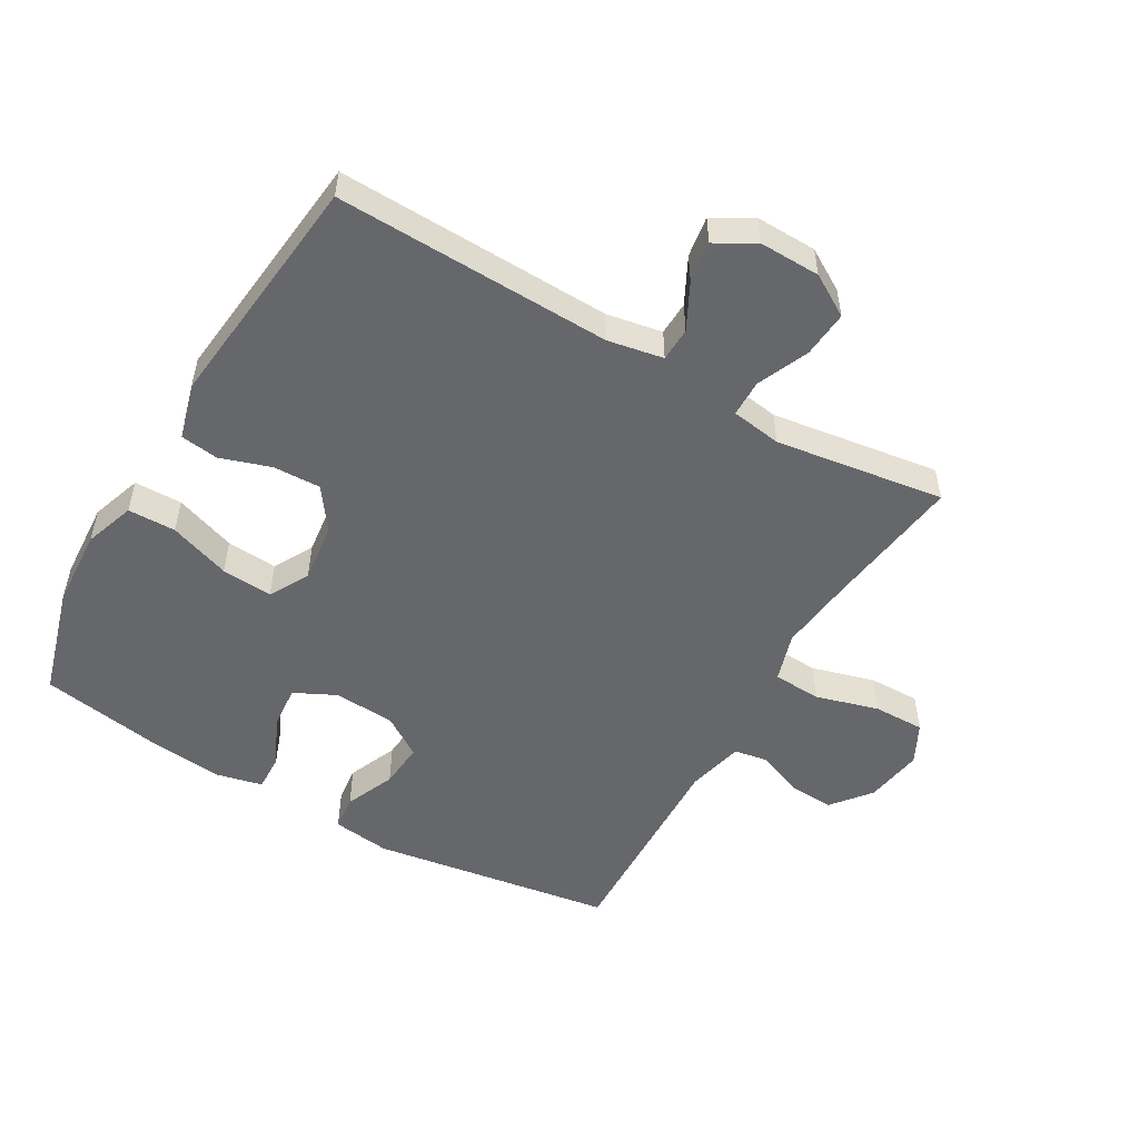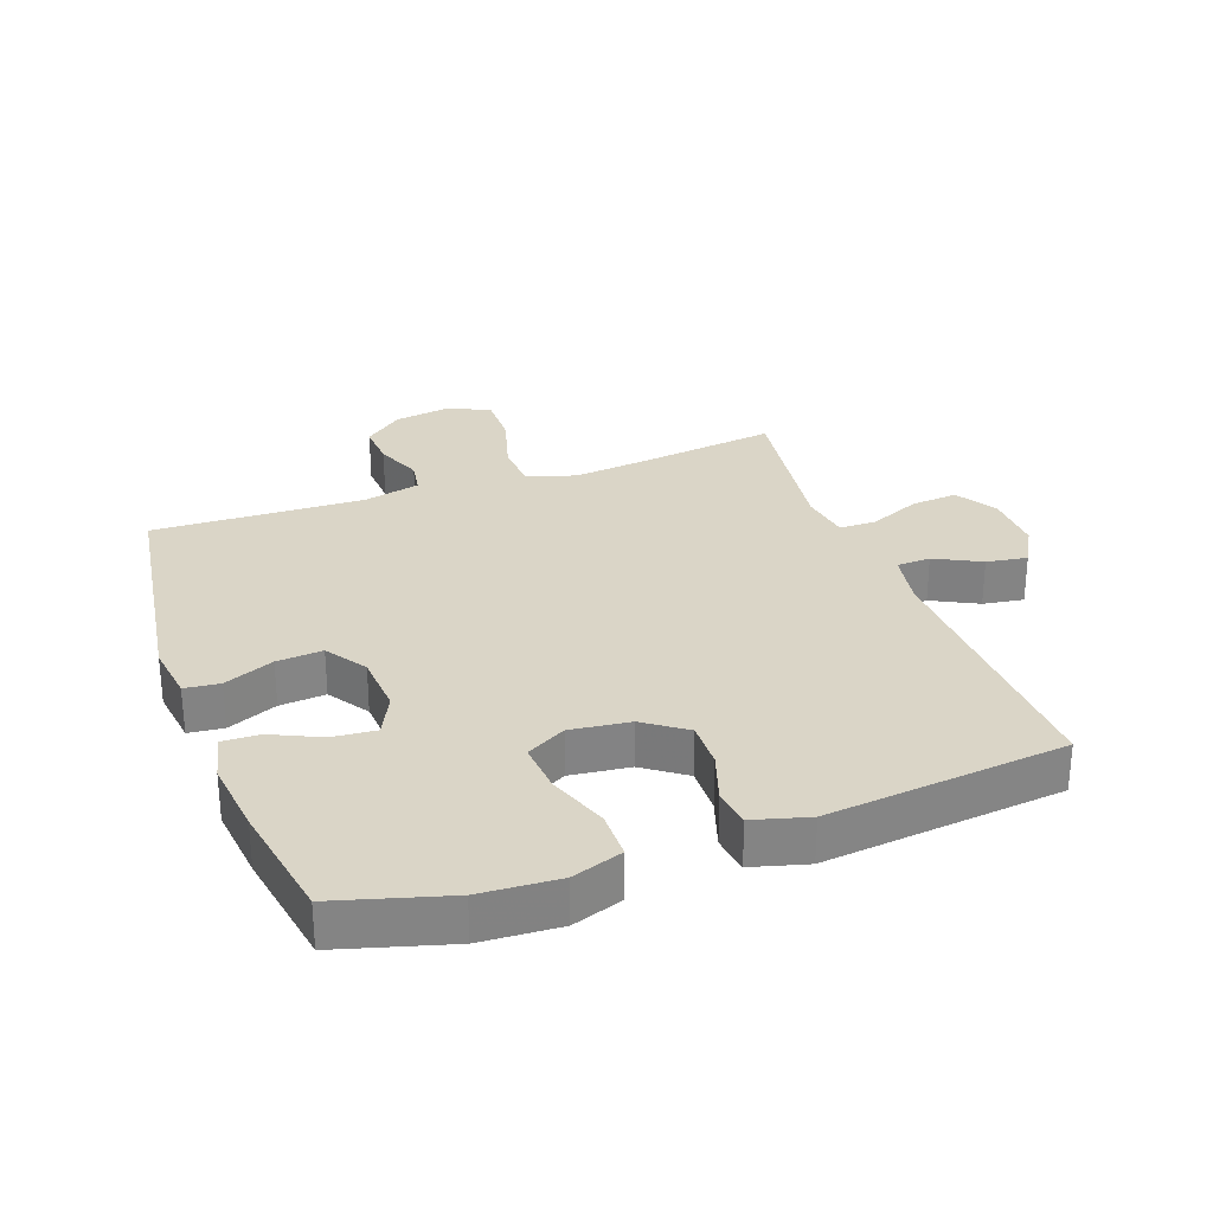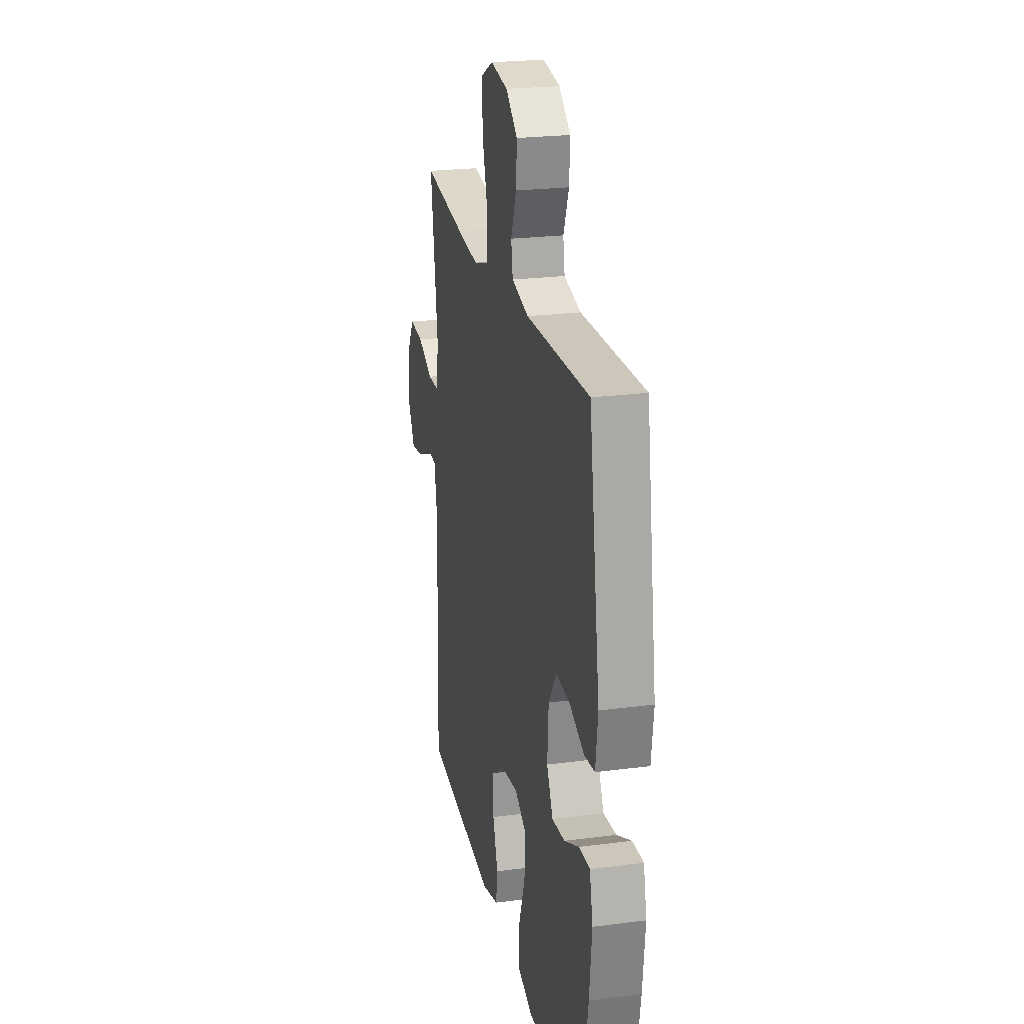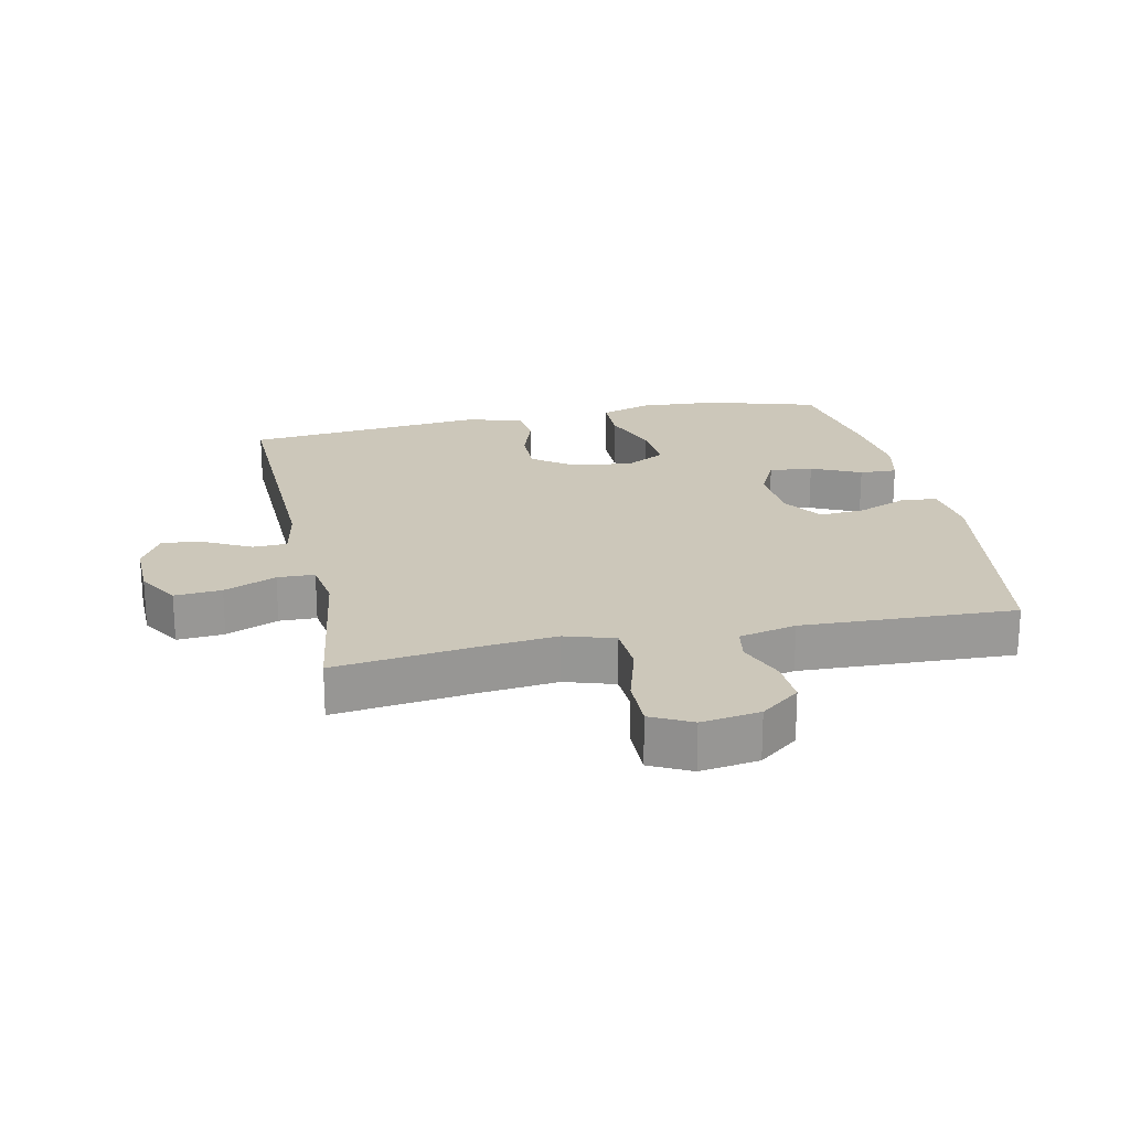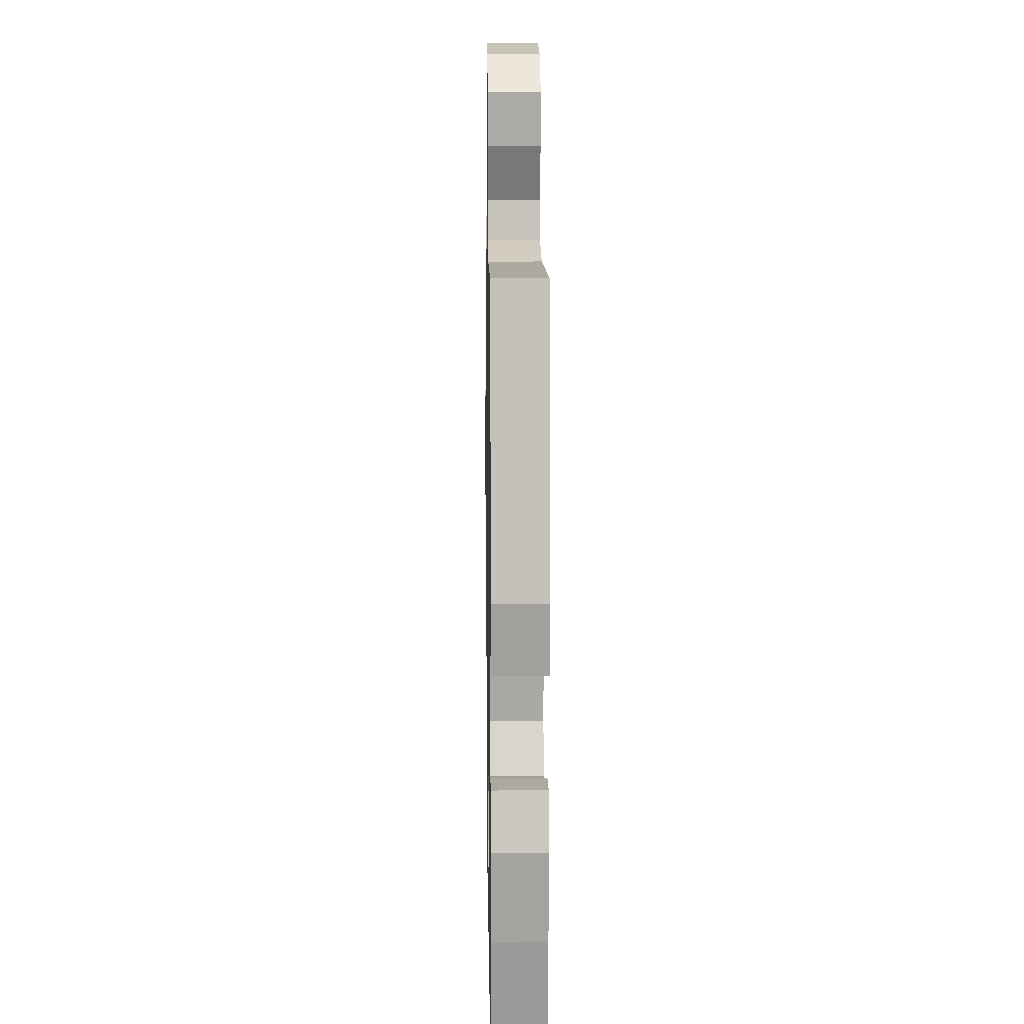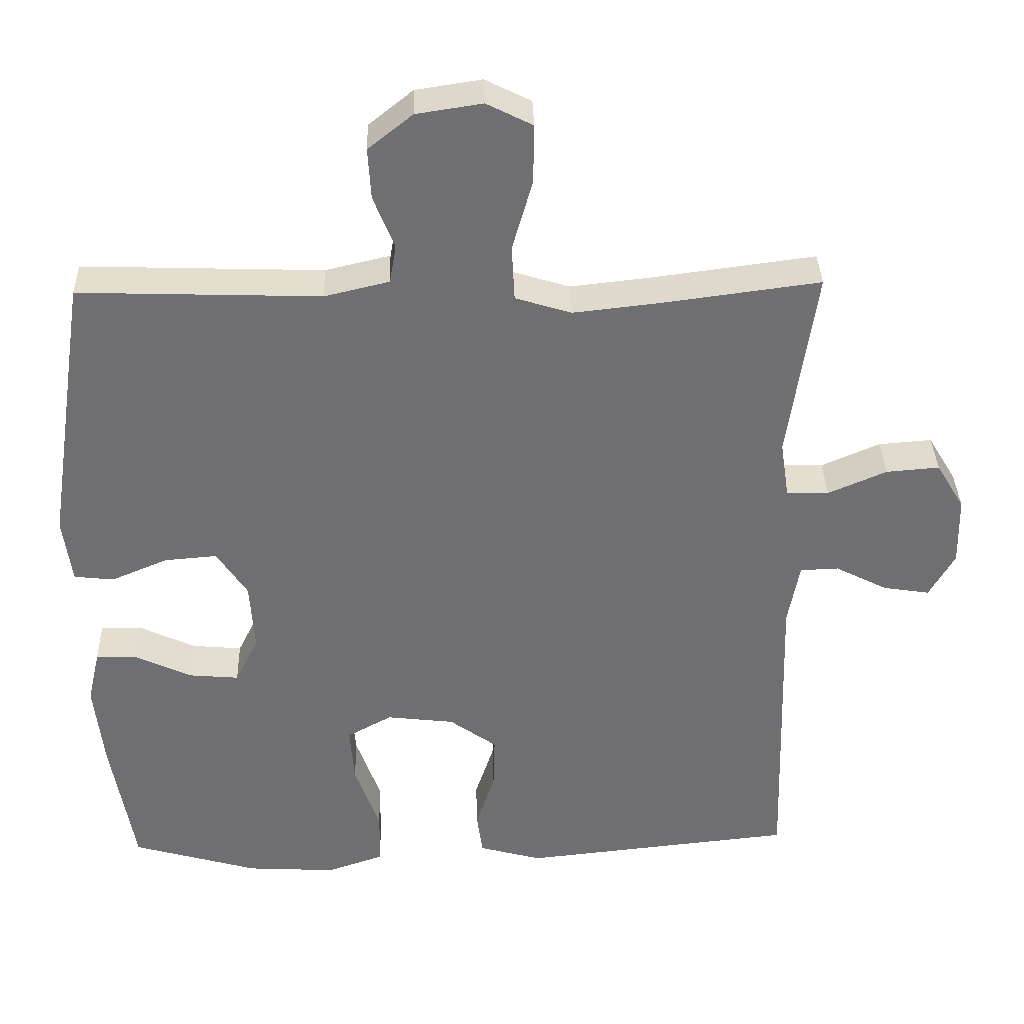
<metadata>
{"format":"obj","ext":"obj","renderer":"f3d","projection":"perspective","resolution":1024,"background":"white","views":[{"elev":-52.1,"azim":-120.1,"up":"+Y"},{"elev":29.0,"azim":160.0,"up":"+Y"},{"elev":23.3,"azim":77.6,"up":"+Z"},{"elev":21.4,"azim":-11.8,"up":"+Y"},{"elev":11.0,"azim":89.1,"up":"+Z"},{"elev":35.4,"azim":178.4,"up":"+Z"}]}
</metadata>
<code>
v -0.5 0.07 -0.5
v -0.487 0.07 -0.068
v -0.503 0.07 0.019
v -0.556 0.07 0.021
v -0.628 0.07 -0.016
v -0.692 0.07 -0.026
v -0.727 0.07 0.036
v -0.725 0.07 0.131
v -0.686 0.07 0.196
v -0.613 0.07 0.19
v -0.532 0.07 0.155
v -0.474 0.07 0.156
v -0.462 0.07 0.235
v -0.5 0.07 0.5
v -0.281 0.07 0.471
v -0.164 0.07 0.458
v -0.087 0.07 0.482
v -0.083 0.07 0.558
v -0.111 0.07 0.656
v -0.112 0.07 0.737
v -0.049 0.07 0.769
v 0.042 0.07 0.755
v 0.103 0.07 0.706
v 0.099 0.07 0.636
v 0.07 0.07 0.563
v 0.079 0.07 0.51
v 0.168 0.07 0.489
v 0.5 0.07 0.5
v 0.558 0.07 0.12
v 0.546 0.07 0.029
v 0.491 0.07 0.023
v 0.413 0.07 0.056
v 0.341 0.07 0.062
v 0.299 0.07 -0.002
v 0.293 0.07 -0.098
v 0.325 0.07 -0.163
v 0.393 0.07 -0.157
v 0.47 0.07 -0.121
v 0.528 0.07 -0.119
v 0.545 0.07 -0.193
v 0.532 0.07 -0.312
v 0.5 0.07 -0.5
v 0.326 0.07 -0.55
v 0.203 0.07 -0.557
v 0.124 0.07 -0.53
v 0.123 0.07 -0.455
v 0.157 0.07 -0.359
v 0.163 0.07 -0.279
v 0.101 0.07 -0.245
v 0.008 0.07 -0.256
v -0.057 0.07 -0.303
v -0.055 0.07 -0.377
v -0.029 0.07 -0.456
v -0.037 0.07 -0.516
v -0.124 0.07 -0.54
v -0.5 0 -0.5
v -0.487 0 -0.068
v -0.503 0 0.019
v -0.556 0 0.021
v -0.628 0 -0.016
v -0.692 0 -0.026
v -0.727 0 0.036
v -0.725 0 0.131
v -0.686 0 0.196
v -0.613 0 0.19
v -0.532 0 0.155
v -0.474 0 0.156
v -0.462 0 0.235
v -0.5 0 0.5
v -0.281 0 0.471
v -0.164 0 0.458
v -0.087 0 0.482
v -0.083 0 0.558
v -0.111 0 0.656
v -0.112 0 0.737
v -0.049 0 0.769
v 0.042 0 0.755
v 0.103 0 0.706
v 0.099 0 0.636
v 0.07 0 0.563
v 0.079 0 0.51
v 0.168 0 0.489
v 0.5 0 0.5
v 0.558 0 0.12
v 0.546 0 0.029
v 0.491 0 0.023
v 0.413 0 0.056
v 0.341 0 0.062
v 0.299 0 -0.002
v 0.293 0 -0.098
v 0.325 0 -0.163
v 0.393 0 -0.157
v 0.47 0 -0.121
v 0.528 0 -0.119
v 0.545 0 -0.193
v 0.532 0 -0.312
v 0.5 0 -0.5
v 0.326 0 -0.55
v 0.203 0 -0.557
v 0.124 0 -0.53
v 0.123 0 -0.455
v 0.157 0 -0.359
v 0.163 0 -0.279
v 0.101 0 -0.245
v 0.008 0 -0.256
v -0.057 0 -0.303
v -0.055 0 -0.377
v -0.029 0 -0.456
v -0.037 0 -0.516
v -0.124 0 -0.54
f 52 53 54 55
f 51 52 55 1
f 50 51 1 2
f 49 50 2 3
f 44 45 46 47
f 44 47 48
f 43 44 48
f 42 43 48
f 41 42 48
f 40 41 48 49
f 37 38 39 40
f 36 37 40 49
f 29 30 31 32
f 27 28 29 32
f 26 27 32 33
f 22 23 24 25
f 20 21 22 25
f 18 19 20 25
f 17 18 25 26
f 16 17 26 33
f 13 14 15
f 12 13 15 16
f 8 9 10 11
f 8 11 12
f 7 8 12
f 4 5 6 7
f 3 4 7 12
f 35 36 49 3
f 12 16 33 34
f 3 12 34 35
f 110 109 108 107
f 56 110 107 106
f 57 56 106 105
f 58 57 105 104
f 102 101 100 99
f 103 102 99
f 103 99 98
f 103 98 97
f 103 97 96
f 104 103 96 95
f 95 94 93 92
f 104 95 92 91
f 87 86 85 84
f 87 84 83 82
f 88 87 82 81
f 80 79 78 77
f 80 77 76 75
f 80 75 74 73
f 81 80 73 72
f 88 81 72 71
f 70 69 68
f 71 70 68 67
f 66 65 64 63
f 67 66 63
f 67 63 62
f 62 61 60 59
f 67 62 59 58
f 58 104 91 90
f 89 88 71 67
f 90 89 67 58
f 1 56 57 2
f 2 57 58 3
f 3 58 59 4
f 4 59 60 5
f 5 60 61 6
f 6 61 62 7
f 7 62 63 8
f 8 63 64 9
f 9 64 65 10
f 10 65 66 11
f 11 66 67 12
f 12 67 68 13
f 13 68 69 14
f 14 69 70 15
f 15 70 71 16
f 16 71 72 17
f 17 72 73 18
f 18 73 74 19
f 19 74 75 20
f 20 75 76 21
f 21 76 77 22
f 22 77 78 23
f 23 78 79 24
f 24 79 80 25
f 25 80 81 26
f 26 81 82 27
f 27 82 83 28
f 28 83 84 29
f 29 84 85 30
f 30 85 86 31
f 31 86 87 32
f 32 87 88 33
f 33 88 89 34
f 34 89 90 35
f 35 90 91 36
f 36 91 92 37
f 37 92 93 38
f 38 93 94 39
f 39 94 95 40
f 40 95 96 41
f 41 96 97 42
f 42 97 98 43
f 43 98 99 44
f 44 99 100 45
f 45 100 101 46
f 46 101 102 47
f 47 102 103 48
f 48 103 104 49
f 49 104 105 50
f 50 105 106 51
f 51 106 107 52
f 52 107 108 53
f 53 108 109 54
f 54 109 110 55
f 55 110 56 1

</code>
